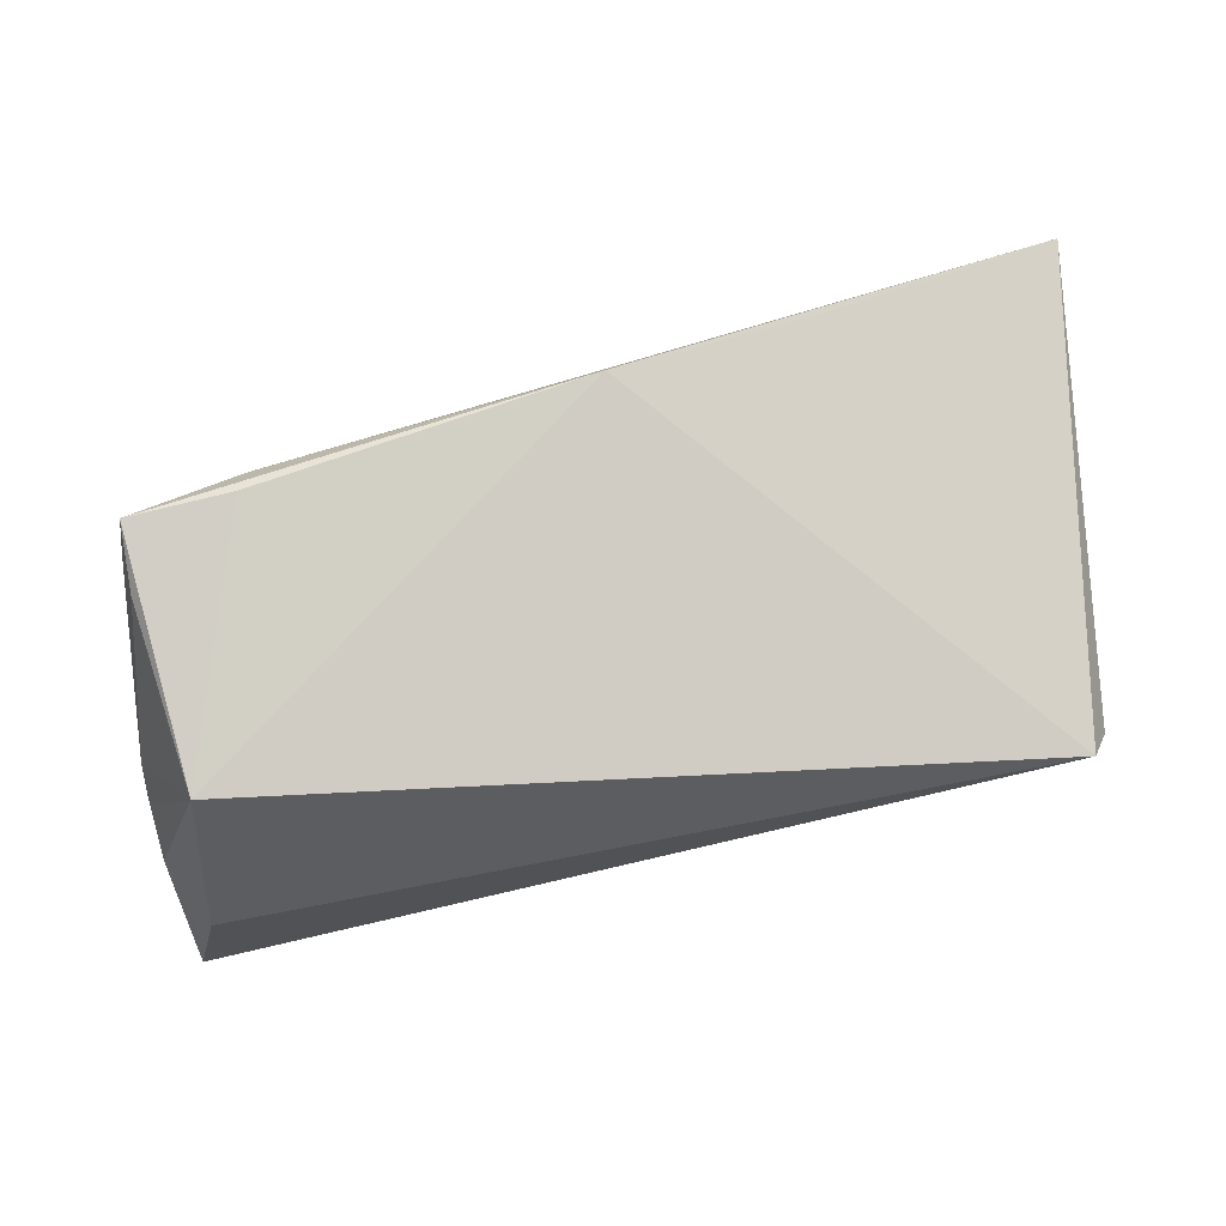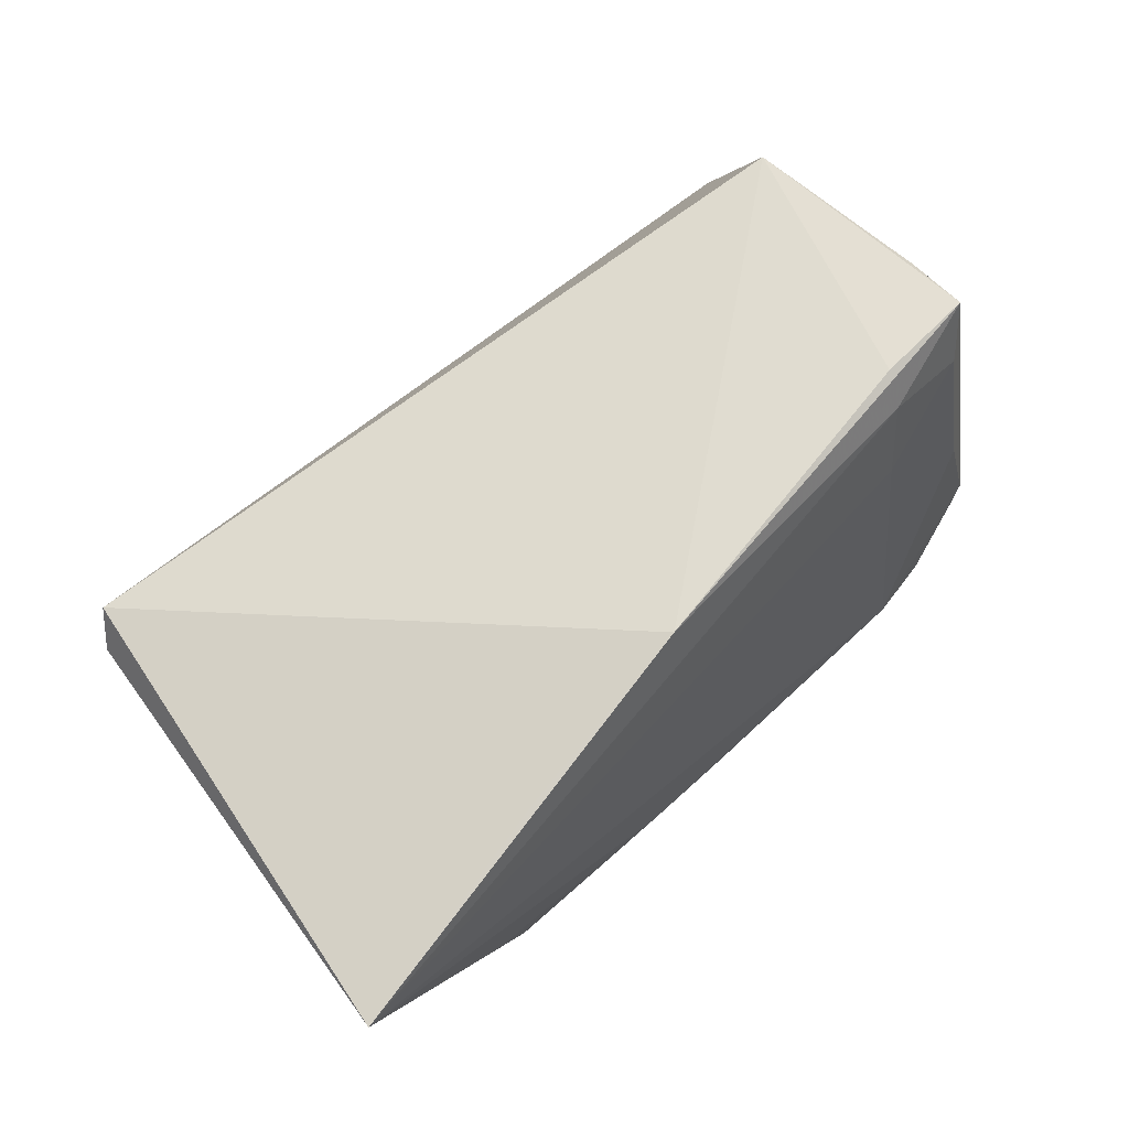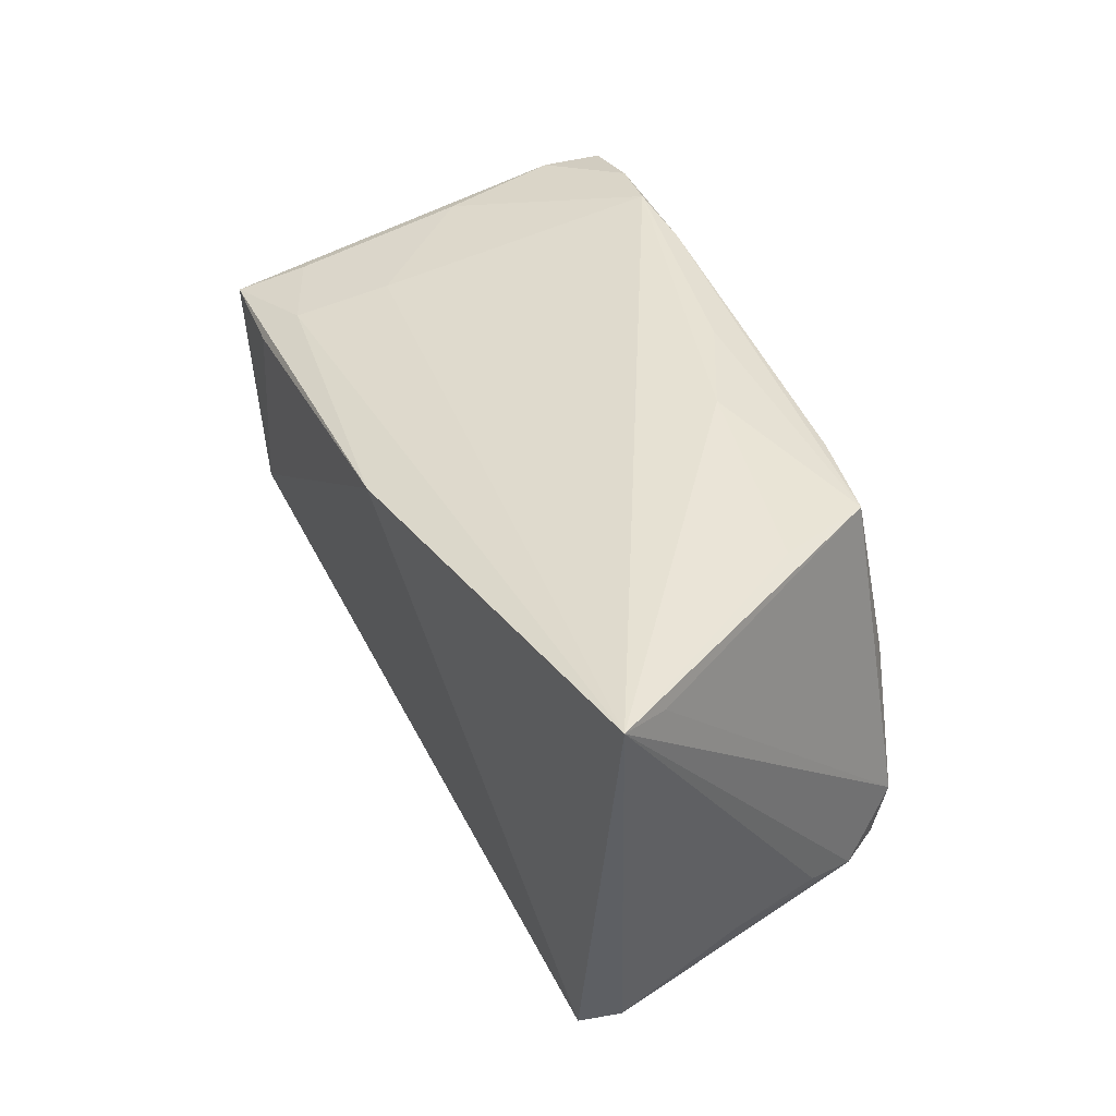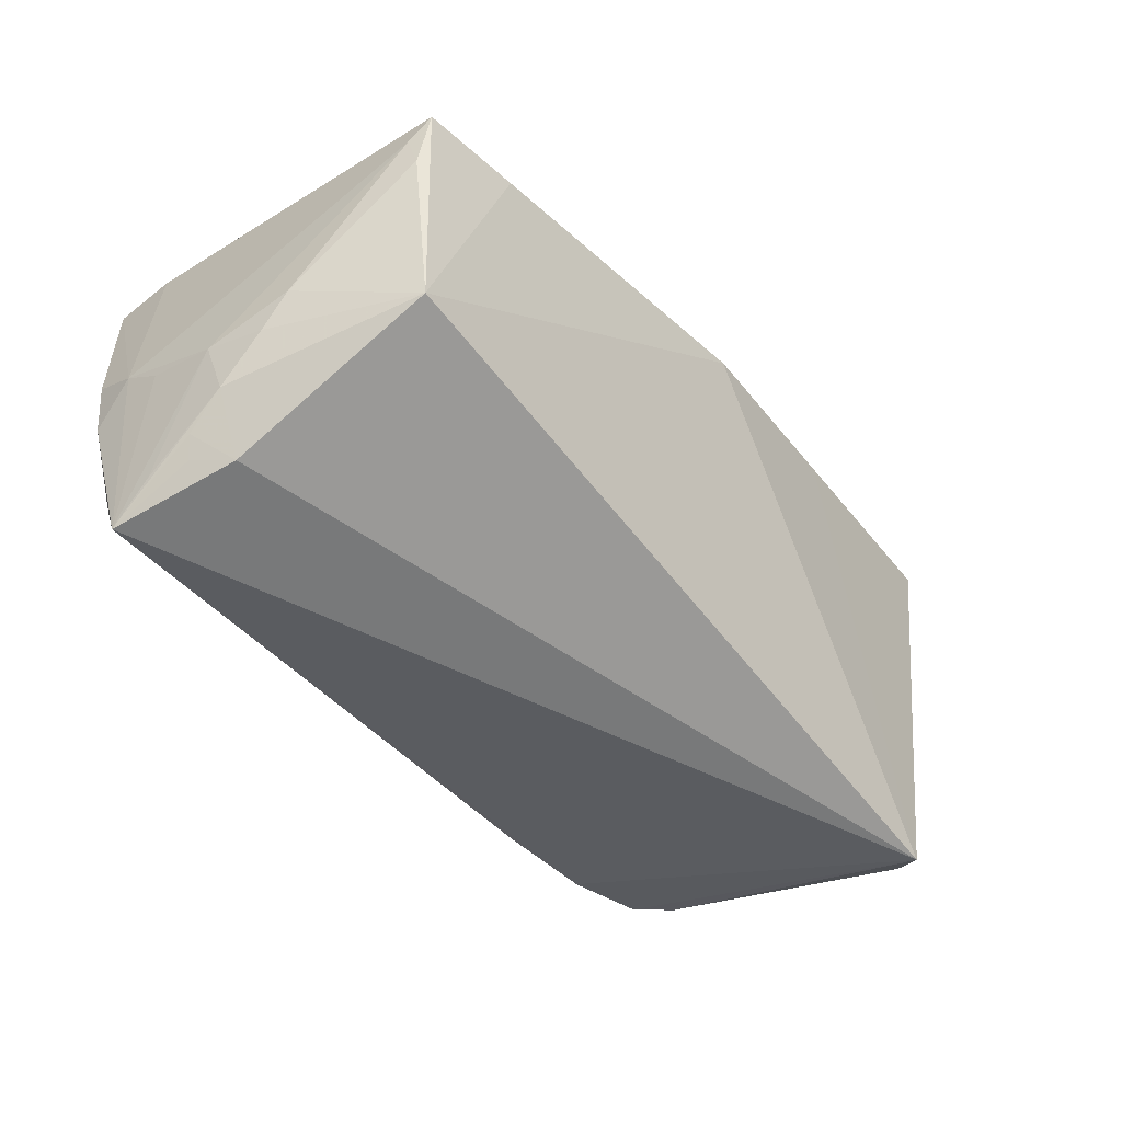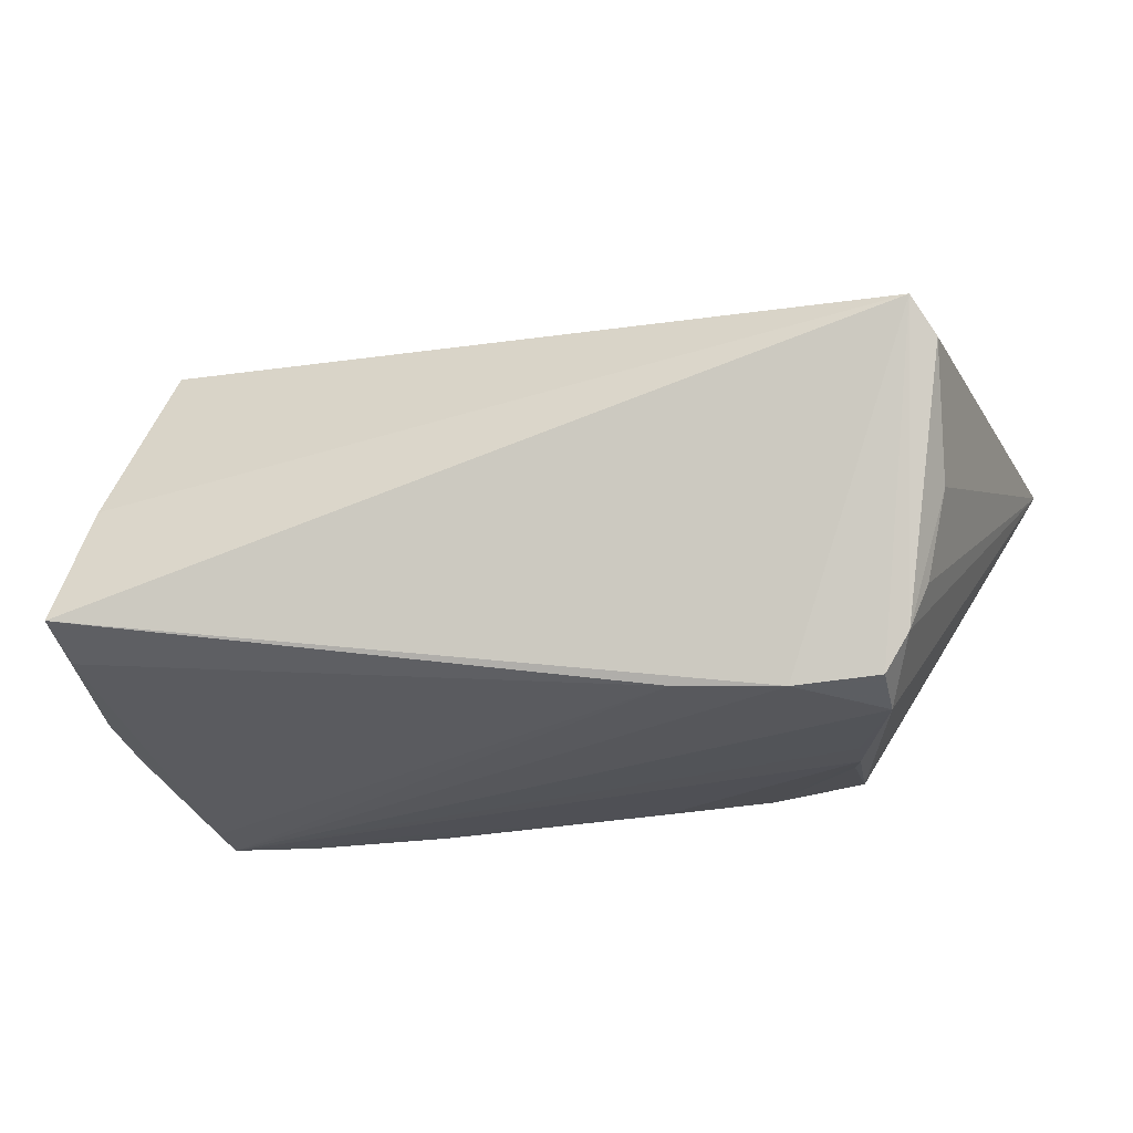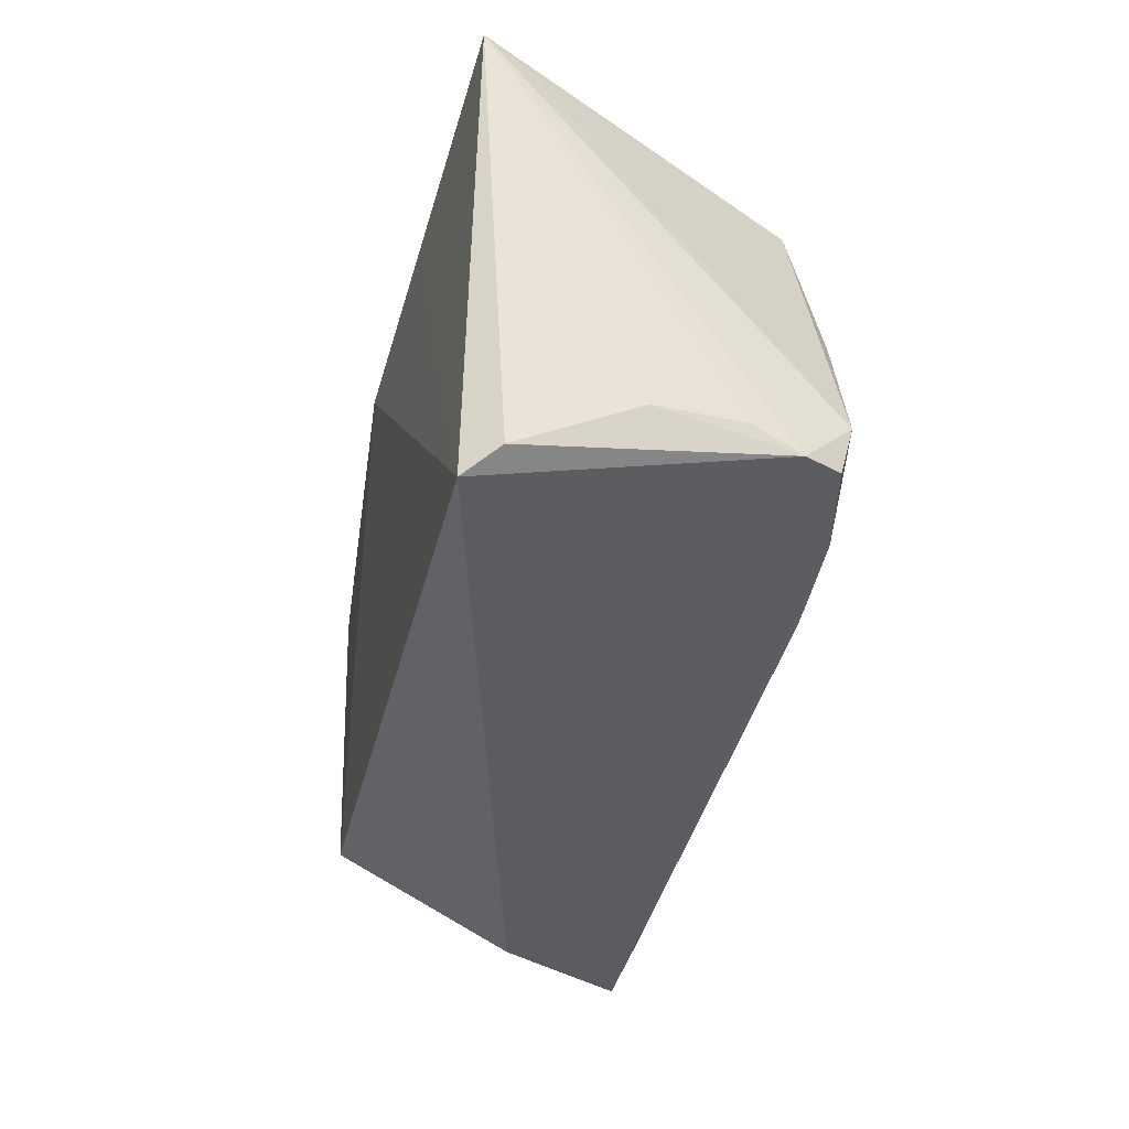
<metadata>
{"format":"obj","ext":"obj","renderer":"f3d","projection":"perspective","resolution":1024,"background":"white","views":[{"elev":79.9,"azim":-11.9,"up":"+Z"},{"elev":68.2,"azim":136.2,"up":"+Z"},{"elev":41.1,"azim":68.6,"up":"+Y"},{"elev":-46.6,"azim":-46.8,"up":"+Y"},{"elev":-23.1,"azim":14.9,"up":"+Z"},{"elev":-39.5,"azim":83.6,"up":"+Y"}]}
</metadata>
<code>
v 0.04762 -0.02915 0.0161
v 0.04428 -0.01961 -0.02059
v 0.03298 0.0269 -0.02333
v -0.0482 0.01888 0.01809
v -0.05213 -0.02624 0.002064
v 0.003776 0.02185 0.02533
v -0.03734 0.01648 0.02694
v -0.04273 0.02672 -0.02654
v -0.05776 -0.003669 -0.01411
v -0.05747 -0.007548 -0.008781
v -0.05557 -0.02262 -0.01603
v 0.006493 0.02502 -0.02601
v -0.05604 -0.01796 0.00256
v 0.03069 -0.0201 -0.02599
v -0.001835 0.02844 -0.02119
v 0.0356 0.0009655 -0.02694
v 0.05453 0.02732 0.009816
v 0.04108 -0.01206 -0.02694
v -0.05015 0.01613 0.02676
v -0.05556 -0.01215 0.007783
v -0.05625 -0.02915 -0.01284
v 0.01755 -0.02085 -0.02503
v -0.04942 0.02277 -0.003854
v -0.05334 0.02362 -0.02694
v -0.05104 0.01279 0.024
v -0.04816 -0.0148 0.02572
v -0.02409 0.02771 -0.0262
v 0.03821 0.02805 -0.01166
v 0.01191 0.0291 -0.01525
v -0.05481 -0.02467 -0.002826
v 0.03395 0.009689 -0.02647
v -0.05383 0.01874 -0.02599
v -0.05063 0.007972 0.02532
v 0.04121 -0.01889 -0.02517
v -0.05296 0.02406 -0.0188
v -0.05587 -0.02193 -0.001925
v -0.03654 0.01949 0.02227
v -0.05517 -0.007652 0.011
v 0.04653 -0.0176 -0.01444
v -0.05735 -0.008648 -0.01906
v -0.05628 -0.02484 -0.007729
v 0.04924 -0.01863 -0.003304
v -0.03522 0.02201 0.01028
v 0.03508 0.006105 -0.02688
v 0.05776 0.02915 0.01567
v -0.05699 -0.01015 0.0002543
v 0.02857 0.02443 0.02091
v 0.02099 0.02643 -0.02502
v -0.03432 0.02811 -0.02554
v 0.05023 -0.02659 0.01163
v -0.05716 0.0005119 -0.0208
f 1 6 26
f 45 1 50
f 50 42 45
f 45 18 17
f 17 3 45
f 18 3 17
f 44 3 18
f 24 18 14
f 47 1 45
f 45 6 47
f 47 6 1
f 21 14 1
f 7 6 19
f 19 26 7
f 7 26 6
f 37 6 45
f 19 6 37
f 49 35 23
f 16 18 24
f 24 44 16
f 16 44 18
f 2 50 1
f 42 50 2
f 2 18 45
f 46 38 25
f 19 35 25
f 33 26 19
f 33 38 26
f 19 25 33
f 33 25 38
f 1 26 5
f 5 21 1
f 19 37 4
f 4 35 19
f 23 35 4
f 12 44 24
f 29 49 45
f 43 49 23
f 23 4 43
f 43 4 37
f 43 37 45
f 45 49 43
f 1 14 34
f 34 2 1
f 34 14 18
f 18 2 34
f 45 42 39
f 39 2 45
f 42 2 39
f 9 35 24
f 24 51 9
f 9 25 35
f 46 25 9
f 40 11 21
f 21 9 40
f 40 9 51
f 24 14 22
f 14 21 22
f 21 11 22
f 46 21 41
f 13 5 26
f 13 36 5
f 46 41 13
f 21 36 13
f 13 41 21
f 21 5 30
f 30 36 21
f 5 36 30
f 3 44 31
f 45 3 28
f 28 29 45
f 3 29 28
f 15 29 3
f 49 29 15
f 3 27 15
f 15 27 49
f 10 21 46
f 46 9 10
f 10 9 21
f 11 40 32
f 32 22 11
f 24 22 32
f 32 51 24
f 32 40 51
f 26 38 20
f 20 13 26
f 20 38 46
f 46 13 20
f 48 27 3
f 12 27 48
f 3 31 48
f 44 12 48
f 48 31 44
f 8 12 24
f 8 27 12
f 49 27 8
f 24 35 8
f 35 49 8

</code>
